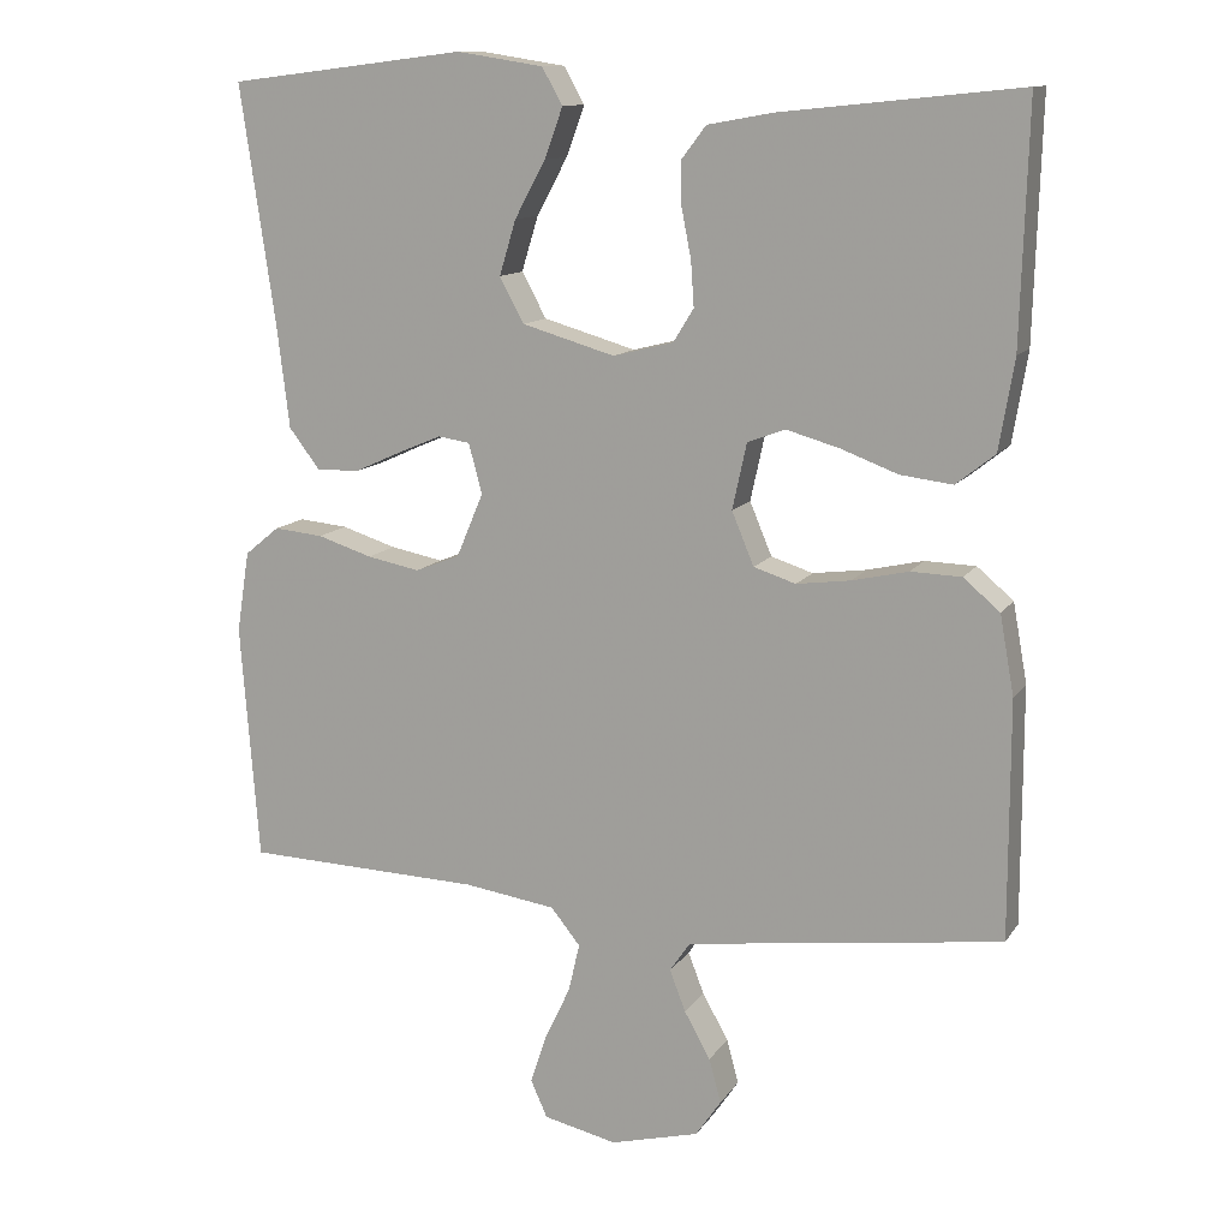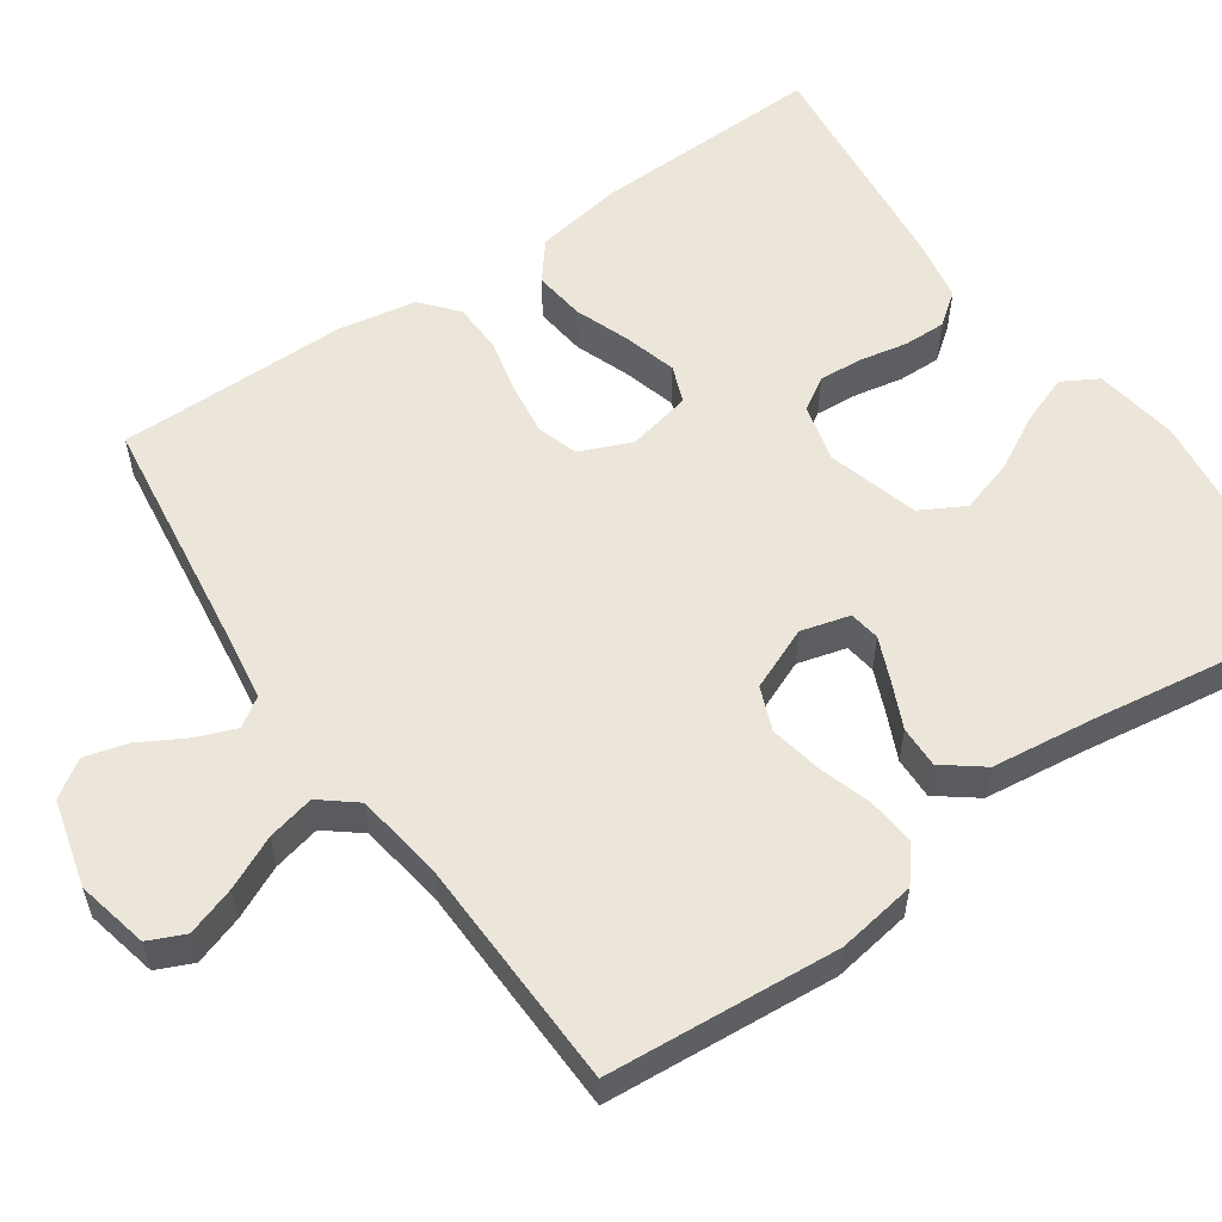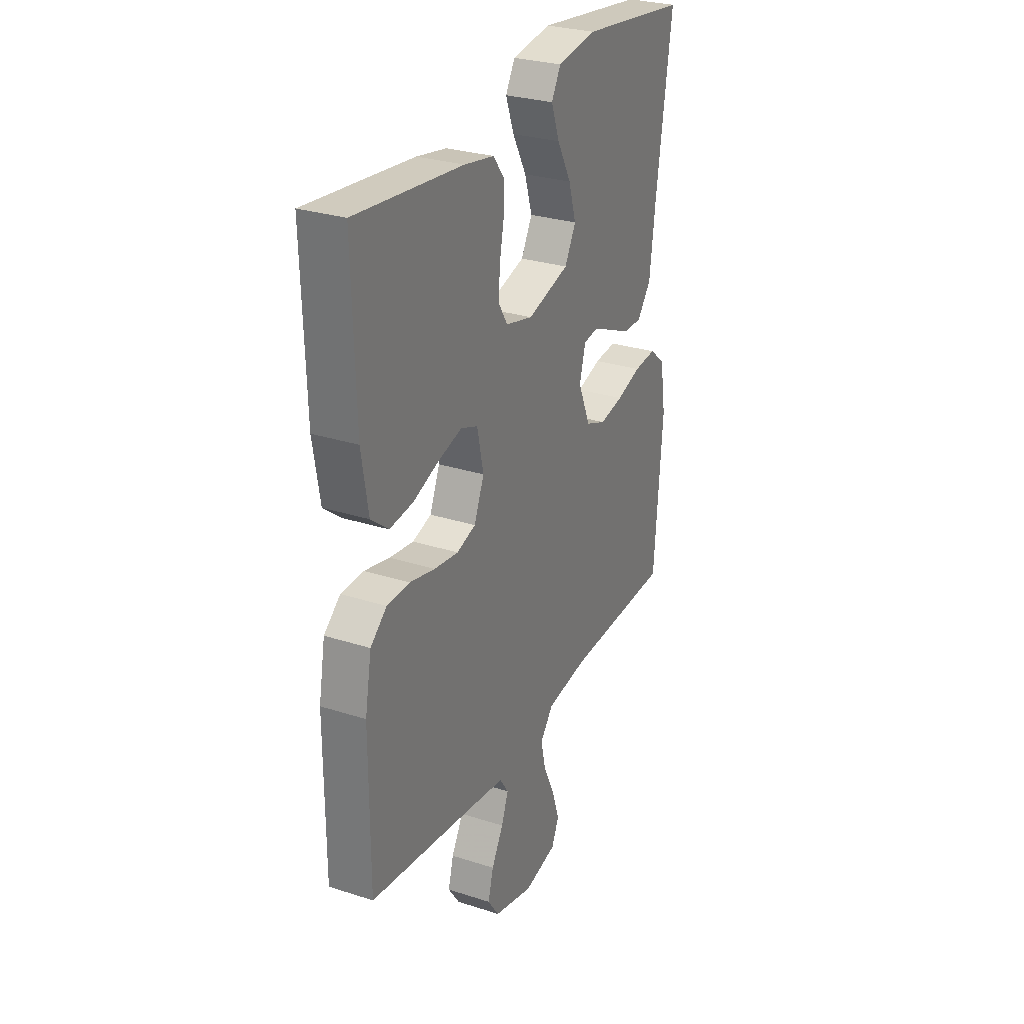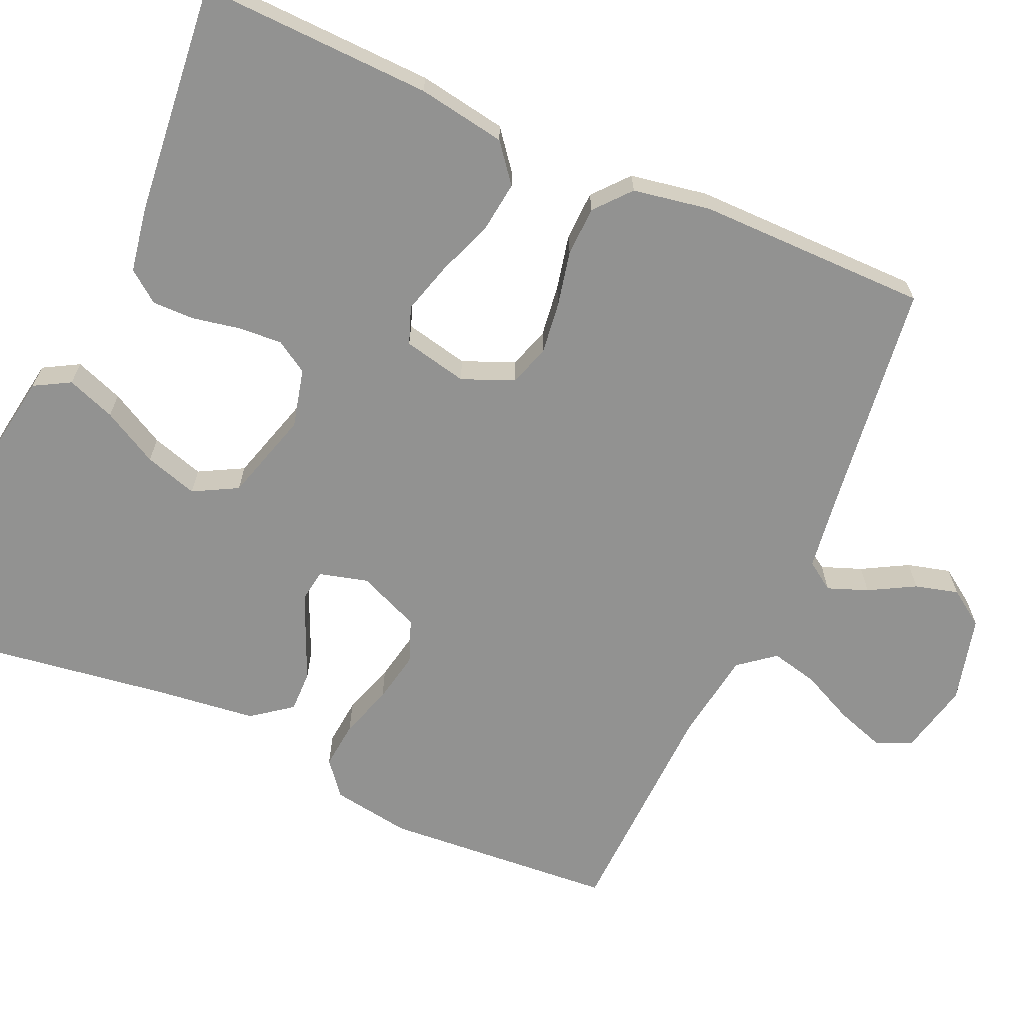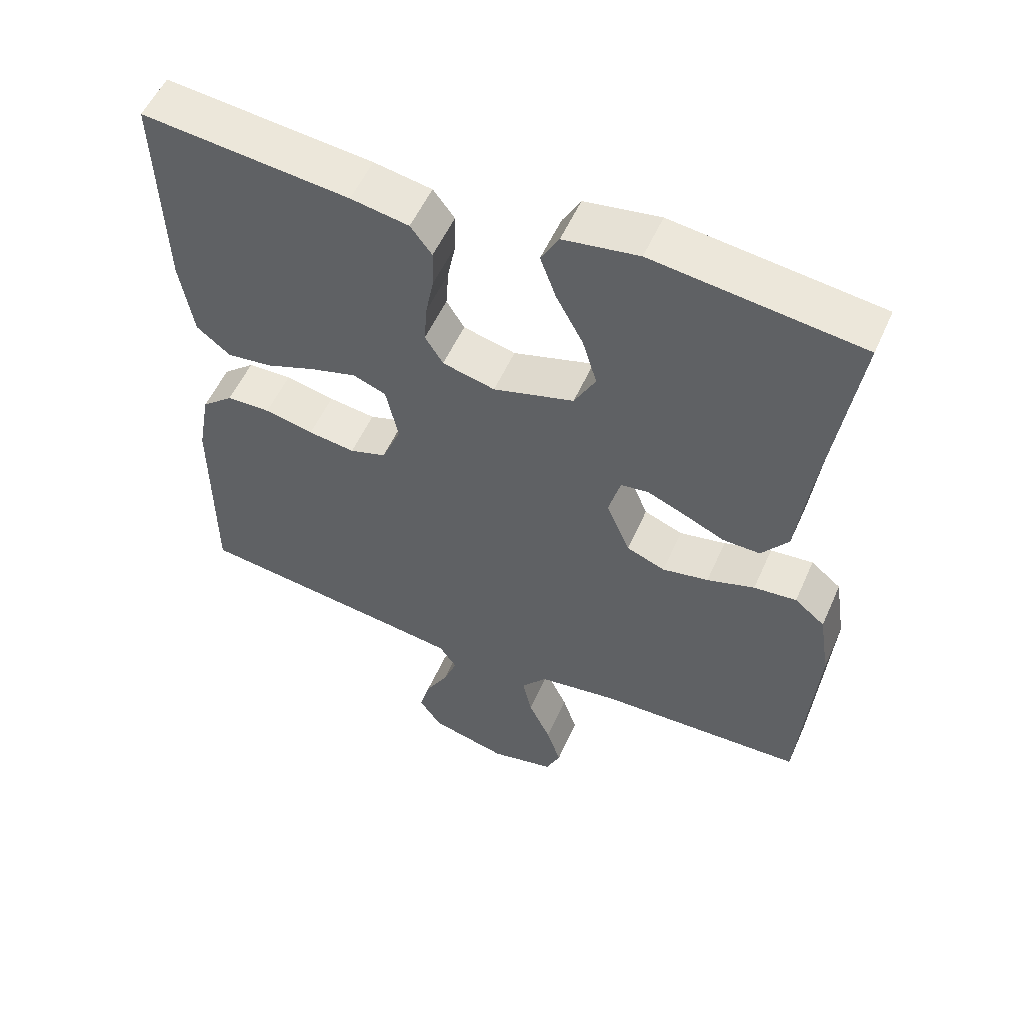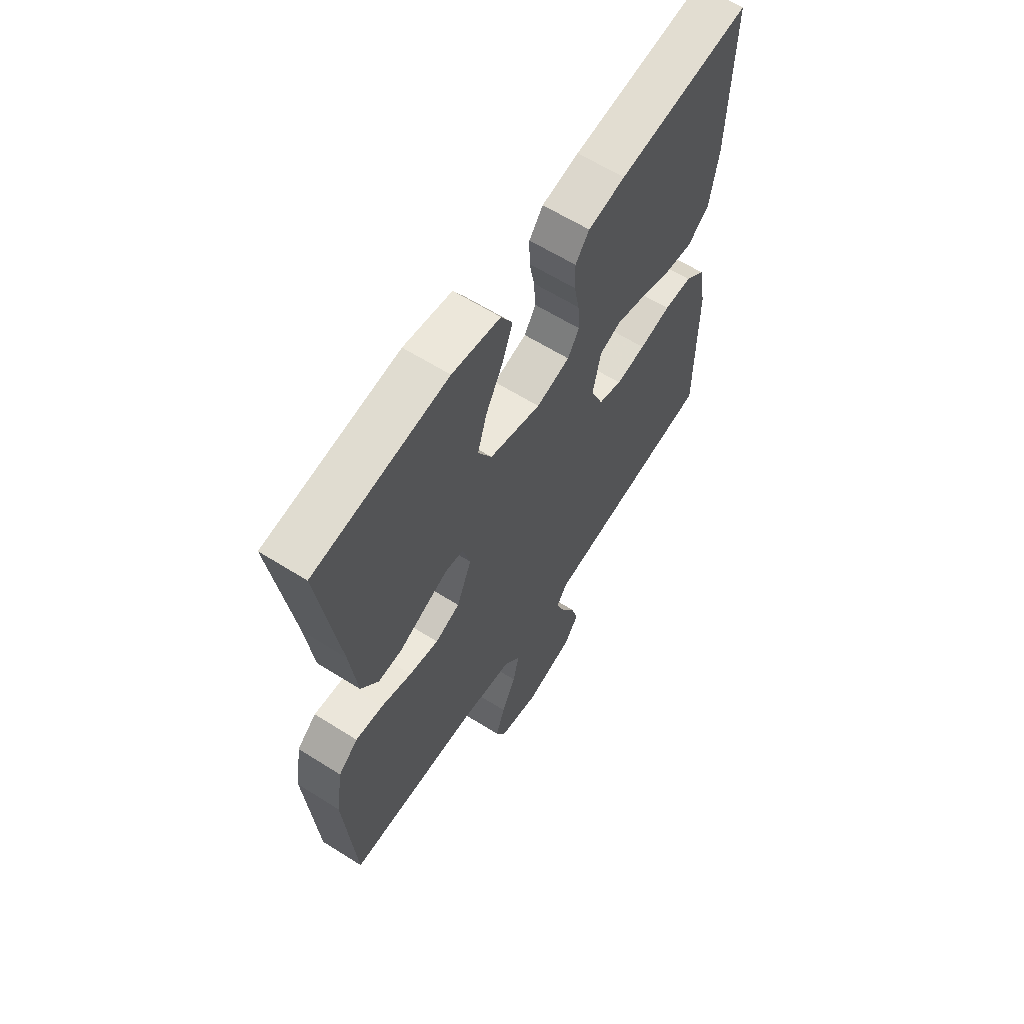
<metadata>
{"format":"obj","ext":"obj","renderer":"f3d","projection":"perspective","resolution":1024,"background":"white","views":[{"elev":12.2,"azim":21.0,"up":"+Z"},{"elev":56.8,"azim":-124.6,"up":"+Y"},{"elev":28.5,"azim":115.9,"up":"+Z"},{"elev":-66.2,"azim":65.9,"up":"+Y"},{"elev":54.5,"azim":-156.3,"up":"+Z"},{"elev":62.2,"azim":-57.4,"up":"+Z"}]}
</metadata>
<code>
v 0.5 0.07 0.5
v 0.491 0.07 0.2
v 0.472 0.07 0.086
v 0.423 0.07 0.047
v 0.357 0.07 0.055
v 0.285 0.07 0.082
v 0.218 0.07 0.101
v 0.17 0.07 0.083
v 0.152 0.07 0
v 0.18 0.07 -0.067
v 0.233 0.07 -0.084
v 0.301 0.07 -0.075
v 0.372 0.07 -0.059
v 0.436 0.07 -0.061
v 0.482 0.07 -0.1
v 0.5 0.07 -0.2
v 0.5 0.07 -0.5
v 0.2 0.07 -0.539
v 0.101 0.07 -0.553
v 0.076 0.07 -0.59
v 0.096 0.07 -0.642
v 0.129 0.07 -0.701
v 0.144 0.07 -0.757
v 0.112 0.07 -0.804
v 0 0.07 -0.833
v -0.093 0.07 -0.812
v -0.114 0.07 -0.765
v -0.093 0.07 -0.702
v -0.061 0.07 -0.634
v -0.047 0.07 -0.573
v -0.084 0.07 -0.527
v -0.2 0.07 -0.51
v -0.5 0.07 -0.5
v -0.523 0.07 -0.2
v -0.507 0.07 -0.098
v -0.463 0.07 -0.062
v -0.401 0.07 -0.068
v -0.332 0.07 -0.09
v -0.265 0.07 -0.103
v -0.209 0.07 -0.081
v -0.175 0.07 0
v -0.192 0.07 0.063
v -0.232 0.07 0.069
v -0.287 0.07 0.046
v -0.347 0.07 0.019
v -0.401 0.07 0.018
v -0.44 0.07 0.069
v -0.456 0.07 0.2
v -0.5 0.07 0.5
v -0.2 0.07 0.537
v -0.091 0.07 0.52
v -0.065 0.07 0.474
v -0.088 0.07 0.411
v -0.127 0.07 0.339
v -0.148 0.07 0.27
v -0.117 0.07 0.213
v 0 0.07 0.179
v 0.076 0.07 0.198
v 0.102 0.07 0.24
v 0.098 0.07 0.297
v 0.086 0.07 0.358
v 0.085 0.07 0.413
v 0.116 0.07 0.454
v 0.2 0.07 0.469
v 0.5 0 0.5
v 0.491 0 0.2
v 0.472 0 0.086
v 0.423 0 0.047
v 0.357 0 0.055
v 0.285 0 0.082
v 0.218 0 0.101
v 0.17 0 0.083
v 0.152 0 0
v 0.18 0 -0.067
v 0.233 0 -0.084
v 0.301 0 -0.075
v 0.372 0 -0.059
v 0.436 0 -0.061
v 0.482 0 -0.1
v 0.5 0 -0.2
v 0.5 0 -0.5
v 0.2 0 -0.539
v 0.101 0 -0.553
v 0.076 0 -0.59
v 0.096 0 -0.642
v 0.129 0 -0.701
v 0.144 0 -0.757
v 0.112 0 -0.804
v 0 0 -0.833
v -0.093 0 -0.812
v -0.114 0 -0.765
v -0.093 0 -0.702
v -0.061 0 -0.634
v -0.047 0 -0.573
v -0.084 0 -0.527
v -0.2 0 -0.51
v -0.5 0 -0.5
v -0.523 0 -0.2
v -0.507 0 -0.098
v -0.463 0 -0.062
v -0.401 0 -0.068
v -0.332 0 -0.09
v -0.265 0 -0.103
v -0.209 0 -0.081
v -0.175 0 0
v -0.192 0 0.063
v -0.232 0 0.069
v -0.287 0 0.046
v -0.347 0 0.019
v -0.401 0 0.018
v -0.44 0 0.069
v -0.456 0 0.2
v -0.5 0 0.5
v -0.2 0 0.537
v -0.091 0 0.52
v -0.065 0 0.474
v -0.088 0 0.411
v -0.127 0 0.339
v -0.148 0 0.27
v -0.117 0 0.213
v 0 0 0.179
v 0.076 0 0.198
v 0.102 0 0.24
v 0.098 0 0.297
v 0.086 0 0.358
v 0.085 0 0.413
v 0.116 0 0.454
v 0.2 0 0.469
f 4 5 6
f 3 4 6
f 2 3 6
f 1 2 6
f 64 1 6
f 63 64 6
f 62 63 6
f 61 62 6
f 60 61 6
f 59 60 6 7
f 58 59 7 8
f 57 58 8 9
f 56 57 9 10
f 52 53 54
f 51 52 54
f 50 51 54
f 49 50 54
f 48 49 54
f 48 54 55
f 47 48 55
f 46 47 55
f 45 46 55
f 44 45 55
f 43 44 55 56
f 36 37 38
f 35 36 38
f 34 35 38
f 33 34 38
f 32 33 38
f 31 32 38 39
f 30 31 39 40
f 27 28 29
f 26 27 29
f 25 26 29
f 24 25 29
f 23 24 29
f 22 23 29
f 21 22 29
f 20 21 29 30
f 30 40 41
f 20 30 41
f 19 20 41
f 16 17 18
f 15 16 18
f 14 15 18
f 13 14 18
f 12 13 18
f 11 12 18 19
f 42 43 56
f 42 56 10
f 41 42 10
f 10 11 19 41
f 70 69 68
f 70 68 67
f 70 67 66
f 70 66 65
f 70 65 128
f 70 128 127
f 70 127 126
f 70 126 125
f 70 125 124
f 71 70 124 123
f 72 71 123 122
f 73 72 122 121
f 74 73 121 120
f 118 117 116
f 118 116 115
f 118 115 114
f 118 114 113
f 118 113 112
f 119 118 112
f 119 112 111
f 119 111 110
f 119 110 109
f 119 109 108
f 120 119 108 107
f 102 101 100
f 102 100 99
f 102 99 98
f 102 98 97
f 102 97 96
f 103 102 96 95
f 104 103 95 94
f 93 92 91
f 93 91 90
f 93 90 89
f 93 89 88
f 93 88 87
f 93 87 86
f 93 86 85
f 94 93 85 84
f 105 104 94
f 105 94 84
f 105 84 83
f 82 81 80
f 82 80 79
f 82 79 78
f 82 78 77
f 82 77 76
f 83 82 76 75
f 120 107 106
f 74 120 106
f 74 106 105
f 105 83 75 74
f 1 65 66 2
f 2 66 67 3
f 3 67 68 4
f 4 68 69 5
f 5 69 70 6
f 6 70 71 7
f 7 71 72 8
f 8 72 73 9
f 9 73 74 10
f 10 74 75 11
f 11 75 76 12
f 12 76 77 13
f 13 77 78 14
f 14 78 79 15
f 15 79 80 16
f 16 80 81 17
f 17 81 82 18
f 18 82 83 19
f 19 83 84 20
f 20 84 85 21
f 21 85 86 22
f 22 86 87 23
f 23 87 88 24
f 24 88 89 25
f 25 89 90 26
f 26 90 91 27
f 27 91 92 28
f 28 92 93 29
f 29 93 94 30
f 30 94 95 31
f 31 95 96 32
f 32 96 97 33
f 33 97 98 34
f 34 98 99 35
f 35 99 100 36
f 36 100 101 37
f 37 101 102 38
f 38 102 103 39
f 39 103 104 40
f 40 104 105 41
f 41 105 106 42
f 42 106 107 43
f 43 107 108 44
f 44 108 109 45
f 45 109 110 46
f 46 110 111 47
f 47 111 112 48
f 48 112 113 49
f 49 113 114 50
f 50 114 115 51
f 51 115 116 52
f 52 116 117 53
f 53 117 118 54
f 54 118 119 55
f 55 119 120 56
f 56 120 121 57
f 57 121 122 58
f 58 122 123 59
f 59 123 124 60
f 60 124 125 61
f 61 125 126 62
f 62 126 127 63
f 63 127 128 64
f 64 128 65 1

</code>
